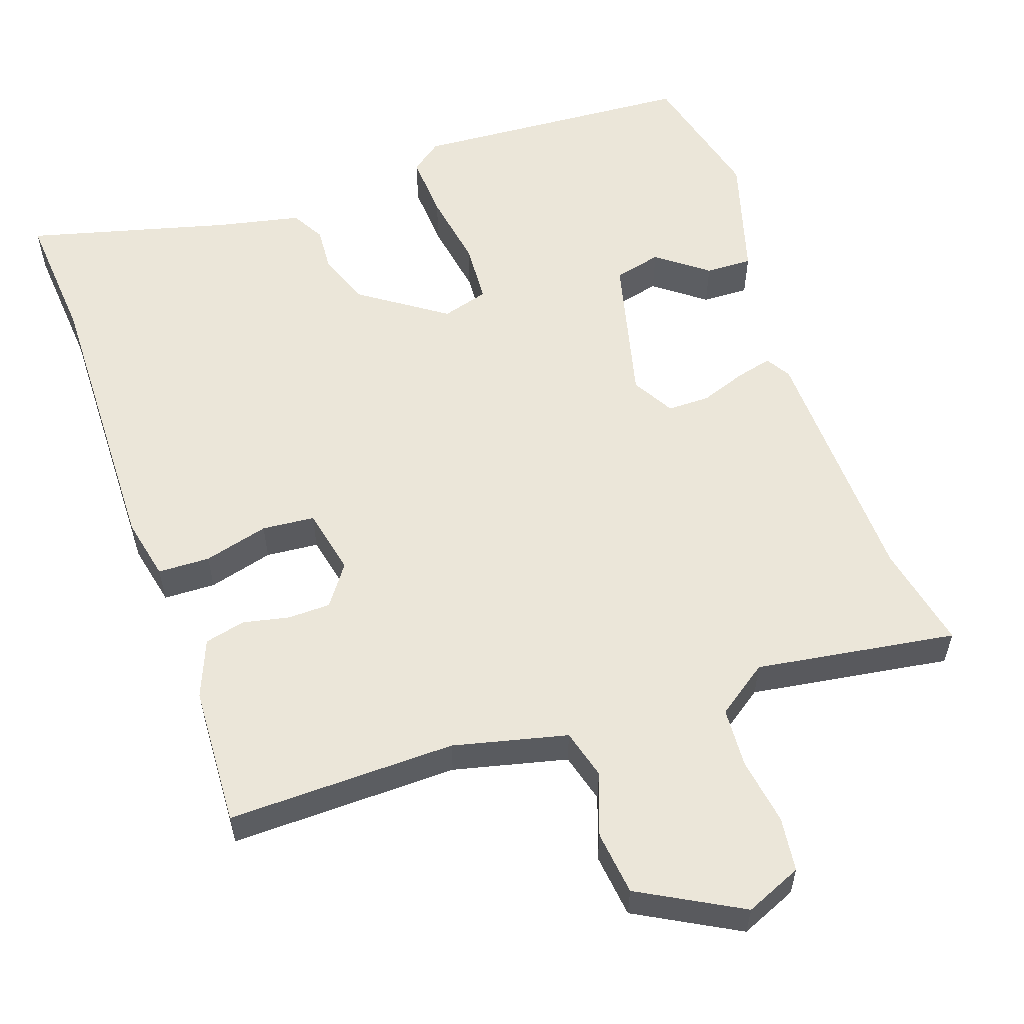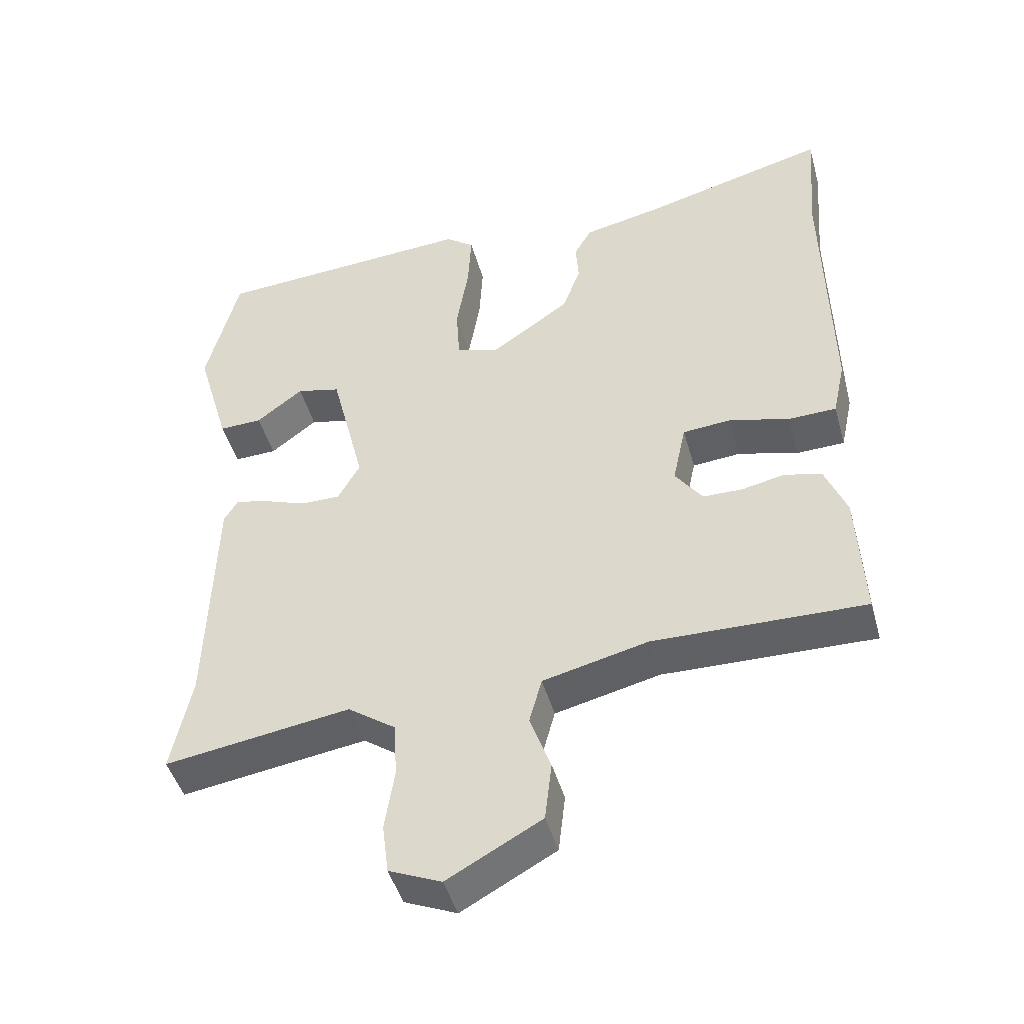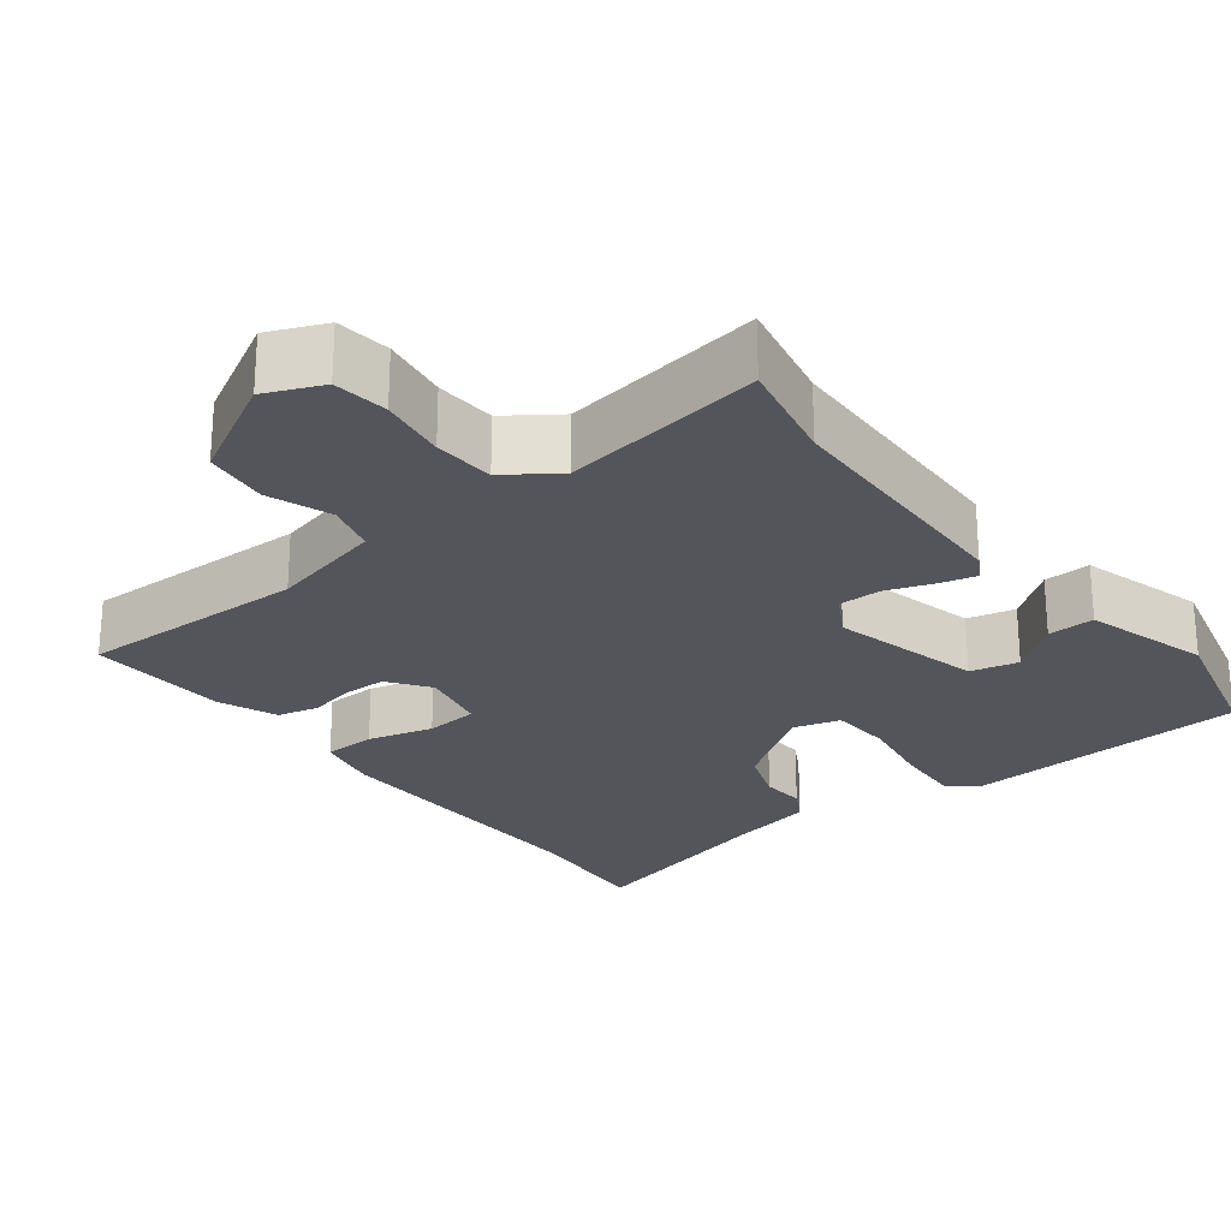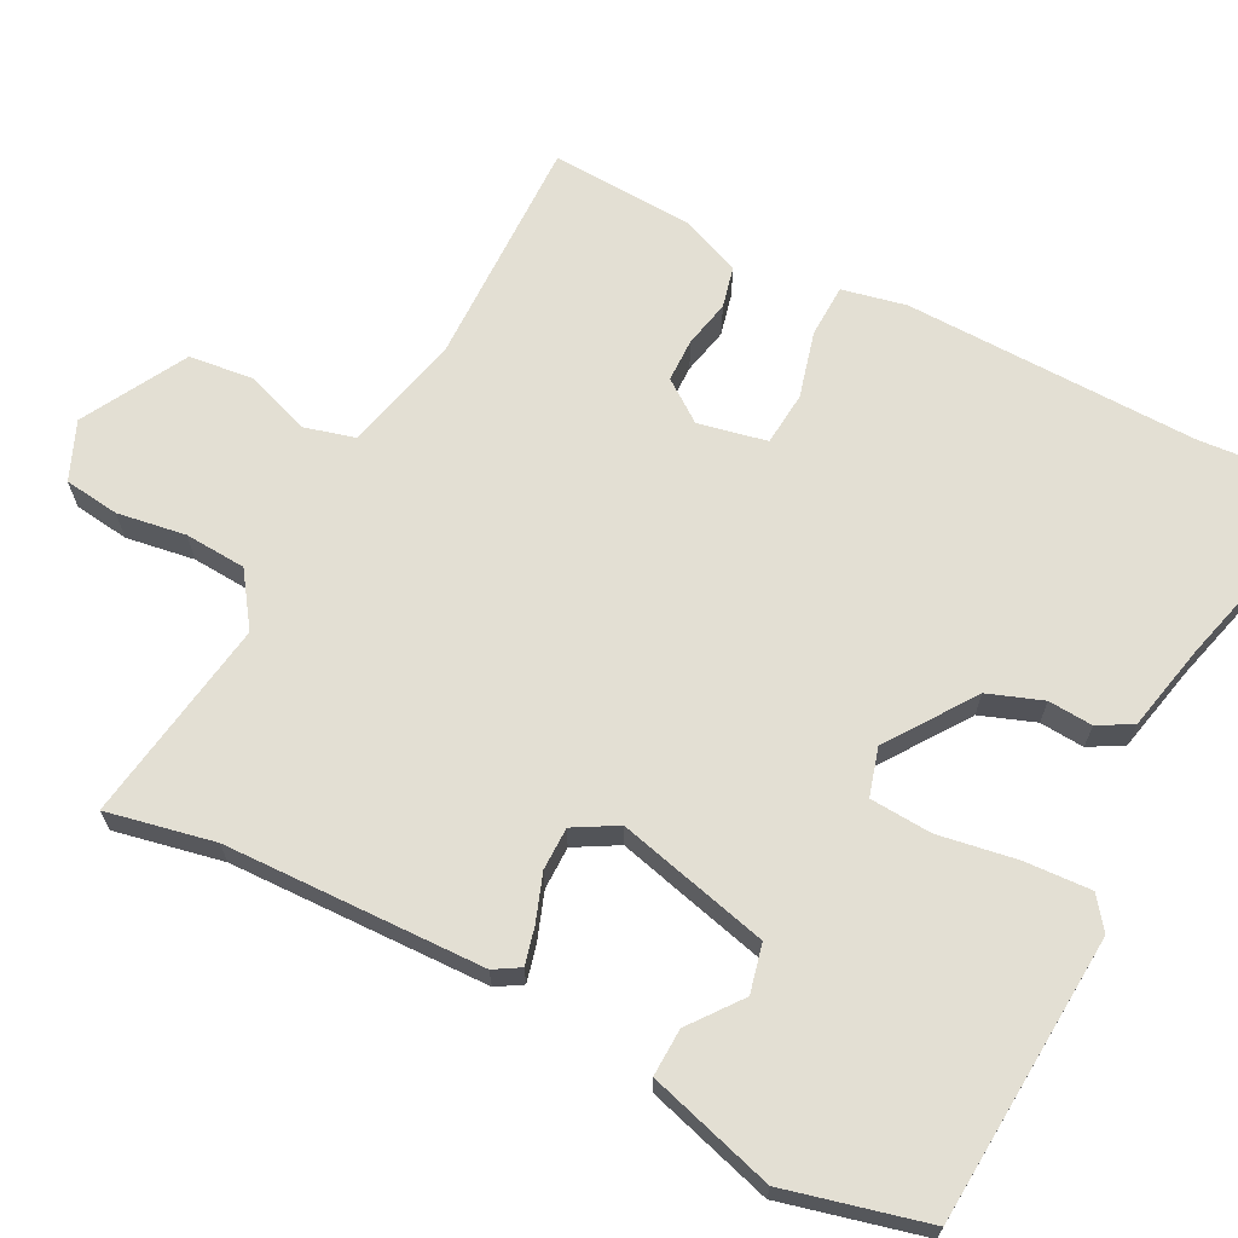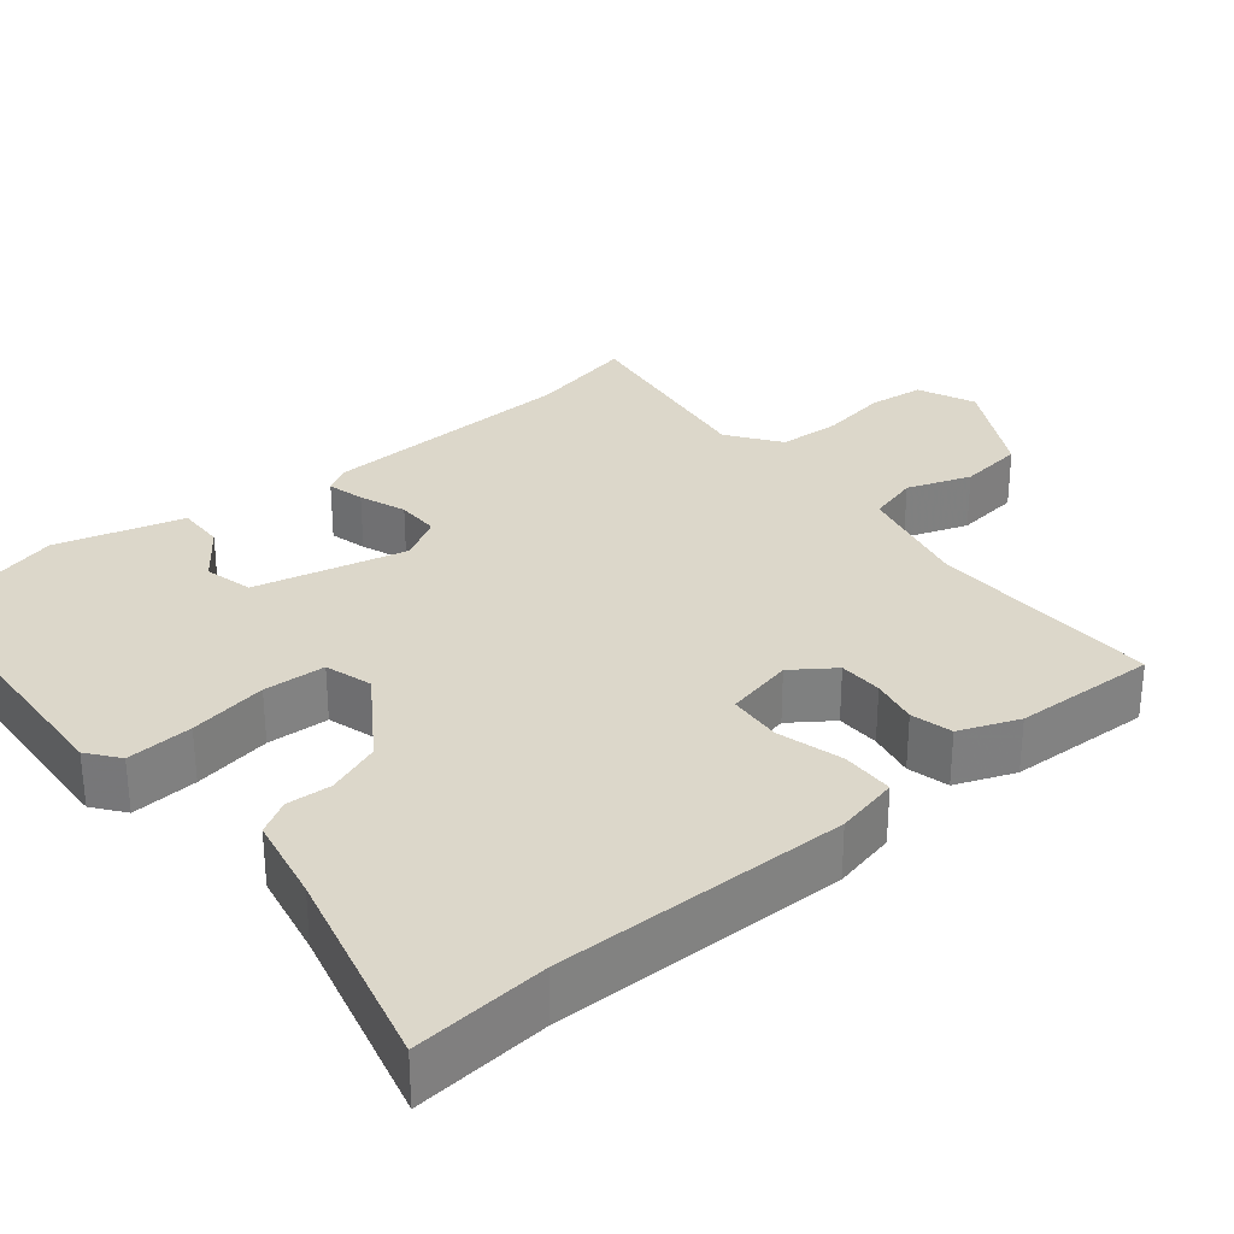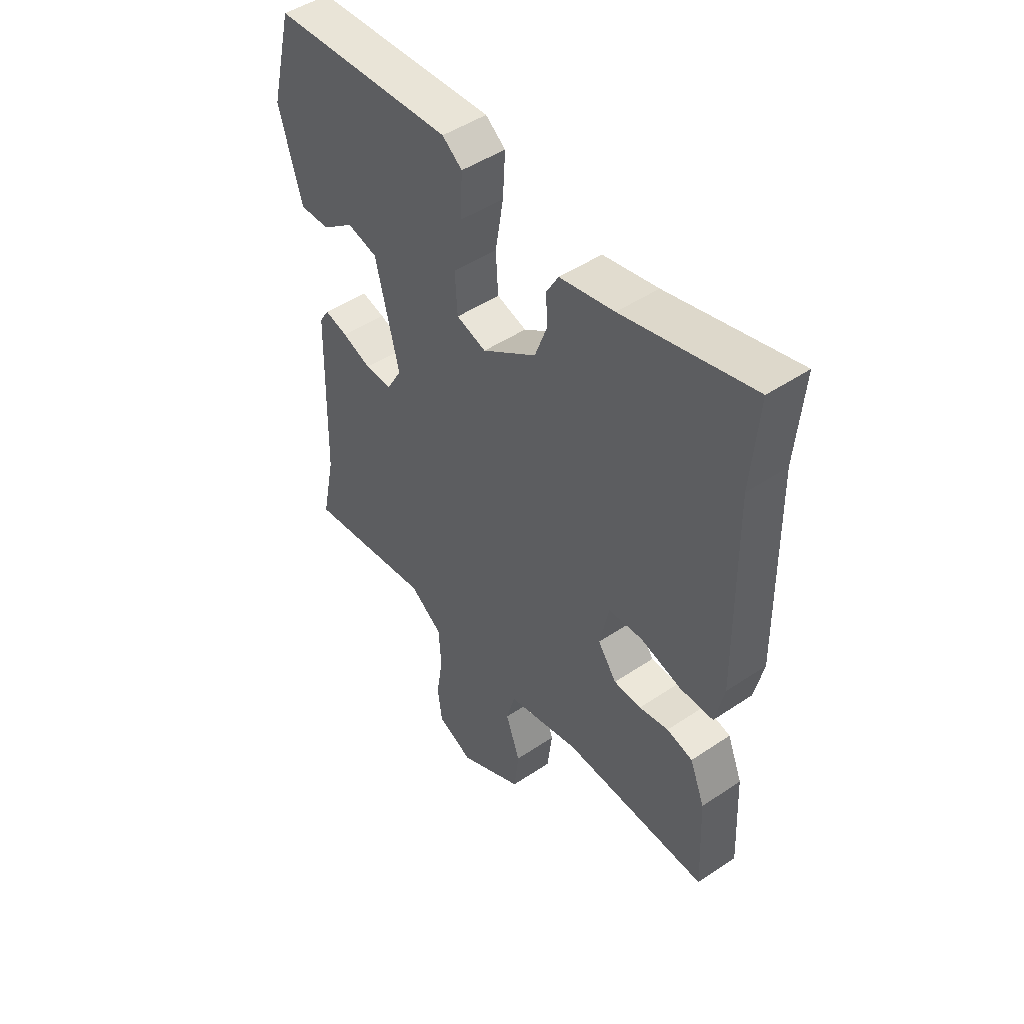
<metadata>
{"format":"obj","ext":"obj","renderer":"f3d","projection":"perspective","resolution":1024,"background":"white","views":[{"elev":56.9,"azim":160.9,"up":"+Y"},{"elev":-45.8,"azim":15.4,"up":"+Z"},{"elev":-24.9,"azim":-142.2,"up":"+Y"},{"elev":67.0,"azim":-62.6,"up":"+Y"},{"elev":30.4,"azim":50.1,"up":"+Y"},{"elev":48.0,"azim":53.0,"up":"+Z"}]}
</metadata>
<code>
v -0.498 0.07 0.488
v -0.123 0.07 0.512
v -0.082 0.07 0.481
v -0.087 0.07 0.394
v -0.104 0.07 0.292
v -0.099 0.07 0.211
v -0.037 0.07 0.193
v 0.076 0.07 0.271
v 0.102 0.07 0.342
v 0.098 0.07 0.4
v 0.123 0.07 0.444
v 0.236 0.07 0.468
v 0.503 0.07 0.538
v 0.489 0.07 0.362
v 0.496 0.07 -0.02
v 0.478 0.07 -0.103
v 0.409 0.07 -0.105
v 0.323 0.07 -0.082
v 0.253 0.07 -0.088
v 0.234 0.07 -0.177
v 0.273 0.07 -0.231
v 0.33 0.07 -0.232
v 0.391 0.07 -0.219
v 0.445 0.07 -0.232
v 0.476 0.07 -0.309
v 0.485 0.07 -0.496
v 0.182 0.07 -0.49
v 0.031 0.07 -0.526
v 0.013 0.07 -0.592
v 0.043 0.07 -0.675
v 0.033 0.07 -0.76
v -0.102 0.07 -0.834
v -0.177 0.07 -0.802
v -0.186 0.07 -0.73
v -0.172 0.07 -0.641
v -0.177 0.07 -0.561
v -0.245 0.07 -0.513
v -0.511 0.07 -0.553
v -0.482 0.07 -0.413
v -0.472 0.07 -0.075
v -0.452 0.07 -0.042
v -0.404 0.07 -0.054
v -0.343 0.07 -0.076
v -0.287 0.07 -0.076
v -0.255 0.07 -0.02
v -0.304 0.07 0.178
v -0.367 0.07 0.193
v -0.434 0.07 0.142
v -0.496 0.07 0.14
v -0.544 0.07 0.305
v -0.498 0 0.488
v -0.123 0 0.512
v -0.082 0 0.481
v -0.087 0 0.394
v -0.104 0 0.292
v -0.099 0 0.211
v -0.037 0 0.193
v 0.076 0 0.271
v 0.102 0 0.342
v 0.098 0 0.4
v 0.123 0 0.444
v 0.236 0 0.468
v 0.503 0 0.538
v 0.489 0 0.362
v 0.496 0 -0.02
v 0.478 0 -0.103
v 0.409 0 -0.105
v 0.323 0 -0.082
v 0.253 0 -0.088
v 0.234 0 -0.177
v 0.273 0 -0.231
v 0.33 0 -0.232
v 0.391 0 -0.219
v 0.445 0 -0.232
v 0.476 0 -0.309
v 0.485 0 -0.496
v 0.182 0 -0.49
v 0.031 0 -0.526
v 0.013 0 -0.592
v 0.043 0 -0.675
v 0.033 0 -0.76
v -0.102 0 -0.834
v -0.177 0 -0.802
v -0.186 0 -0.73
v -0.172 0 -0.641
v -0.177 0 -0.561
v -0.245 0 -0.513
v -0.511 0 -0.553
v -0.482 0 -0.413
v -0.472 0 -0.075
v -0.452 0 -0.042
v -0.404 0 -0.054
v -0.343 0 -0.076
v -0.287 0 -0.076
v -0.255 0 -0.02
v -0.304 0 0.178
v -0.367 0 0.193
v -0.434 0 0.142
v -0.496 0 0.14
v -0.544 0 0.305
f 47 48 49 50
f 46 47 50 1
f 40 41 42 43
f 39 40 43
f 37 38 39 43
f 36 37 43 44
f 32 33 34 35
f 32 35 36
f 29 30 31 32
f 28 29 32 36
f 27 28 36 44
f 22 23 24 25
f 21 22 25 26
f 15 16 17 18
f 14 15 18 19
f 12 13 14 19
f 9 10 11 12
f 8 9 12 19
f 7 8 19 20
f 2 3 4 5
f 46 1 2 5
f 45 46 5 6
f 21 26 27 44
f 20 21 44 45
f 6 7 20 45
f 100 99 98 97
f 51 100 97 96
f 93 92 91 90
f 93 90 89
f 93 89 88 87
f 94 93 87 86
f 85 84 83 82
f 86 85 82
f 82 81 80 79
f 86 82 79 78
f 94 86 78 77
f 75 74 73 72
f 76 75 72 71
f 68 67 66 65
f 69 68 65 64
f 69 64 63 62
f 62 61 60 59
f 69 62 59 58
f 70 69 58 57
f 55 54 53 52
f 55 52 51 96
f 56 55 96 95
f 94 77 76 71
f 95 94 71 70
f 95 70 57 56
f 1 51 52 2
f 2 52 53 3
f 3 53 54 4
f 4 54 55 5
f 5 55 56 6
f 6 56 57 7
f 7 57 58 8
f 8 58 59 9
f 9 59 60 10
f 10 60 61 11
f 11 61 62 12
f 12 62 63 13
f 13 63 64 14
f 14 64 65 15
f 15 65 66 16
f 16 66 67 17
f 17 67 68 18
f 18 68 69 19
f 19 69 70 20
f 20 70 71 21
f 21 71 72 22
f 22 72 73 23
f 23 73 74 24
f 24 74 75 25
f 25 75 76 26
f 26 76 77 27
f 27 77 78 28
f 28 78 79 29
f 29 79 80 30
f 30 80 81 31
f 31 81 82 32
f 32 82 83 33
f 33 83 84 34
f 34 84 85 35
f 35 85 86 36
f 36 86 87 37
f 37 87 88 38
f 38 88 89 39
f 39 89 90 40
f 40 90 91 41
f 41 91 92 42
f 42 92 93 43
f 43 93 94 44
f 44 94 95 45
f 45 95 96 46
f 46 96 97 47
f 47 97 98 48
f 48 98 99 49
f 49 99 100 50
f 50 100 51 1

</code>
